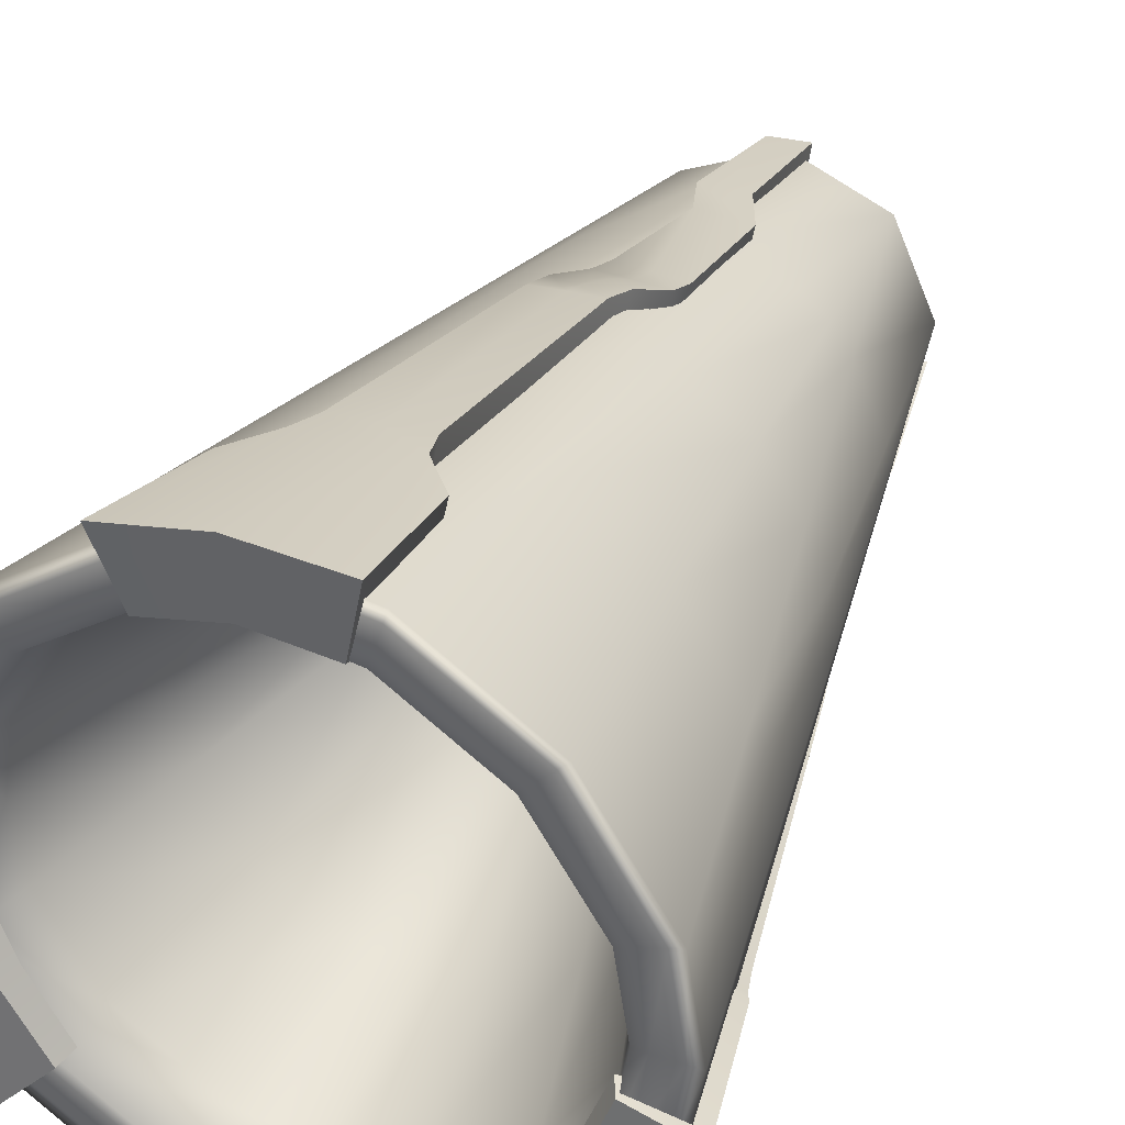
<metadata>
{"format":"obj","ext":"obj","renderer":"f3d","projection":"perspective","resolution":1024,"background":"white","views":[{"elev":34.3,"azim":-155.9,"up":"+Y"}]}
</metadata>
<code>
g pm0643_00_Tail_Skin
v 0.1413 1.312 -1.82
v 0.01795 1.335 -1.82
v 0.01324 1.245 -1.812
v 0.1103 1.224 -1.811
v 0.1261 1.265 -1.78
v 0.1103 1.224 -1.811
v 0.106 1.215 -1.787
v 0.1413 1.312 -1.82
v 0.1112 1.239 -1.646
v 0.1241 1.28 -1.642
v 0.07504 1.24 -1.595
v 0.08115 1.284 -1.591
v 0.06956 1.278 -1.55
v 0.0464 1.168 -1.165
v 0.05102 1.214 -1.179
v 0.04354 1.206 -1.141
v 0.01249 1.155 -1.092
v 0.01683 1.2 -1.104
v 0.009758 1.194 -1.069
v 0.009659 1.101 -0.8696
v 0.01053 1.148 -0.8616
v 0.03388 1.087 -0.799
v 0.03486 1.138 -0.7913
v 0.03257 1.062 -0.6249
v 0.03236 1.1 -0.5945
v -0.1071 1.325 -1.82
v -0.08483 1.234 -1.811
v 0.01324 1.245 -1.812
v 0.01795 1.335 -1.82
v -0.02368 1.065 -0.6249
v -0.02841 1.139 -0.7944
v -0.02059 1.103 -0.5945
v -0.0281 1.089 -0.799
v -0.0509 1.096 -0.8697
v -0.05915 1.145 -0.8648
v -0.06011 1.149 -1.092
v -0.07078 1.185 -1.068
v -0.06587 1.193 -1.1
v -0.03583 1.171 -1.165
v -0.03931 1.207 -1.136
v -0.0323 1.217 -1.177
v -0.04922 1.246 -1.595
v -0.03971 1.283 -1.55
v -0.05056 1.29 -1.591
v -0.08493 1.249 -1.646
v -0.09332 1.292 -1.641
v -0.09683 1.277 -1.779
v -0.1071 1.325 -1.82
v -0.08483 1.234 -1.811
v -0.08175 1.224 -1.787
v 0.003222 1.139 -0.7928
v 0.03236 1.1 -0.5945
v 0.005885 1.102 -0.5945
v 0.03486 1.138 -0.7913
v -0.008941 1.144 -0.828
v 0.01053 1.148 -0.8616
v -0.02431 1.146 -0.8632
v -0.03051 1.189 -1.069
v 0.009758 1.194 -1.069
v -0.02806 1.193 -1.085
v -0.02452 1.197 -1.102
v 0.01683 1.2 -1.104
v -0.01124 1.204 -1.12
v 0.002113 1.207 -1.138
v 0.04354 1.206 -1.141
v 0.00562 1.212 -1.159
v 0.009361 1.215 -1.178
v 0.05102 1.214 -1.179
v 0.01492 1.281 -1.55
v 0.06956 1.278 -1.55
v 0.0153 1.287 -1.591
v 0.08115 1.284 -1.591
v 0.01795 1.335 -1.82
v 0.1413 1.312 -1.82
v 0.1241 1.28 -1.642
v 0.01324 1.245 -1.812
v 0.01261 1.232 -1.786
v 0.106 1.215 -1.787
v 0.1103 1.224 -1.811
v -0.08483 1.234 -1.811
v -0.08175 1.224 -1.787
v 0.01261 1.232 -1.786
v 0.01324 1.245 -1.812
v 0.163 0.8687 -0.8008
v 0.1671 0.8645 -0.5964
v 0.1435 0.8784 -0.6263
v 0.198 0.8496 -0.7938
v 0.1623 0.8411 -0.8716
v 0.1974 0.8218 -0.8643
v 0.197 0.8244 -1.094
v 0.2292 0.8026 -1.073
v 0.238 0.8057 -1.108
v 0.2241 0.8479 -1.167
v 0.2561 0.8261 -1.144
v 0.2659 0.8291 -1.182
v 0.3071 0.8331 -1.599
v 0.3379 0.8089 -1.554
v 0.3489 0.816 -1.595
v 0.3257 0.864 -1.649
v 0.3689 0.854 -1.646
v 0.3564 0.8635 -1.783
v 0.4043 0.8535 -1.824
v 0.3057 0.8696 -1.789
v 0.3177 0.8676 -1.814
v 0.1671 0.8645 -0.5964
v 0.1687 0.7934 -0.7969
v 0.1431 0.8173 -0.5964
v 0.198 0.8496 -0.7938
v 0.1974 0.8218 -0.8643
v 0.1577 0.7643 -0.8674
v 0.2292 0.8026 -1.073
v 0.1904 0.7377 -1.103
v 0.238 0.8057 -1.108
v 0.2156 0.7538 -1.139
v 0.2561 0.8261 -1.144
v 0.2274 0.7551 -1.181
v 0.2659 0.8291 -1.182
v 0.2882 0.7114 -1.554
v 0.3379 0.8089 -1.554
v 0.289 0.6984 -1.595
v 0.3489 0.816 -1.595
v 0.3625 0.7352 -1.825
v 0.2913 0.6318 -1.824
v 0.2701 0.66 -1.646
v 0.4043 0.8535 -1.824
v 0.3689 0.854 -1.646
v 0.1431 0.8173 -0.5964
v 0.1341 0.8138 -0.8008
v 0.118 0.8282 -0.6263
v 0.1687 0.7934 -0.7969
v 0.1577 0.7643 -0.8674
v 0.1275 0.7913 -0.8716
v 0.1904 0.7377 -1.103
v 0.1553 0.7646 -1.094
v 0.2156 0.7538 -1.139
v 0.1857 0.7751 -1.167
v 0.2274 0.7551 -1.181
v 0.2882 0.7114 -1.554
v 0.2508 0.722 -1.599
v 0.289 0.6984 -1.595
v 0.2365 0.6891 -1.649
v 0.2701 0.66 -1.646
v 0.2913 0.6318 -1.824
v 0.2551 0.6646 -1.783
v 0.2204 0.7021 -1.789
v 0.229 0.6936 -1.814
v 0.4043 0.8535 -1.824
v 0.3177 0.8676 -1.814
v 0.2821 0.7761 -1.815
v 0.3625 0.7352 -1.825
v 0.229 0.6936 -1.814
v 0.2913 0.6318 -1.824
v 0.2821 0.7761 -1.815
v 0.3177 0.8676 -1.814
v 0.3057 0.8696 -1.789
v 0.2713 0.7816 -1.789
v 0.229 0.6936 -1.814
v 0.2204 0.7021 -1.789
v -0.1671 0.8645 -0.5964
v -0.163 0.8687 -0.8008
v -0.1435 0.8784 -0.6263
v -0.198 0.8496 -0.7938
v -0.1974 0.8218 -0.8643
v -0.1623 0.8411 -0.8716
v -0.2292 0.8026 -1.073
v -0.197 0.8244 -1.094
v -0.238 0.8057 -1.108
v -0.2561 0.8261 -1.144
v -0.2241 0.8479 -1.167
v -0.2659 0.8291 -1.182
v -0.3379 0.8089 -1.554
v -0.3071 0.8331 -1.599
v -0.3489 0.816 -1.595
v -0.3689 0.854 -1.646
v -0.3257 0.864 -1.649
v -0.4043 0.8535 -1.824
v -0.3564 0.8635 -1.783
v -0.3177 0.8676 -1.814
v -0.3057 0.8696 -1.789
v -0.1431 0.8173 -0.5964
v -0.198 0.8496 -0.7938
v -0.1671 0.8645 -0.5964
v -0.1687 0.7934 -0.7969
v -0.1974 0.8218 -0.8643
v -0.1577 0.7643 -0.8674
v -0.1816 0.7371 -1.071
v -0.2292 0.8026 -1.073
v -0.1904 0.7377 -1.103
v -0.238 0.8057 -1.108
v -0.2156 0.7538 -1.139
v -0.2561 0.8261 -1.144
v -0.2274 0.7551 -1.181
v -0.2659 0.8291 -1.182
v -0.2882 0.7114 -1.554
v -0.3379 0.8089 -1.554
v -0.3489 0.816 -1.595
v -0.289 0.6984 -1.595
v -0.3625 0.7352 -1.825
v -0.2913 0.6318 -1.824
v -0.2701 0.66 -1.646
v -0.4043 0.8535 -1.824
v -0.3689 0.854 -1.646
v -0.1341 0.8138 -0.8008
v -0.1431 0.8173 -0.5964
v -0.118 0.8282 -0.6263
v -0.1687 0.7934 -0.7969
v -0.1275 0.7913 -0.8716
v -0.1577 0.7643 -0.8674
v -0.1553 0.7646 -1.094
v -0.1816 0.7371 -1.071
v -0.1904 0.7377 -1.103
v -0.1857 0.7751 -1.167
v -0.2156 0.7538 -1.139
v -0.2274 0.7551 -1.181
v -0.2508 0.722 -1.599
v -0.2882 0.7114 -1.554
v -0.289 0.6984 -1.595
v -0.2365 0.6891 -1.649
v -0.2701 0.66 -1.646
v -0.2551 0.6646 -1.783
v -0.2913 0.6318 -1.824
v -0.2204 0.7021 -1.789
v -0.229 0.6936 -1.814
v -0.3177 0.8676 -1.814
v -0.4043 0.8535 -1.824
v -0.3625 0.7352 -1.825
v -0.2821 0.7761 -1.815
v -0.2913 0.6318 -1.824
v -0.229 0.6936 -1.814
v -0.2821 0.7761 -1.815
v -0.3057 0.8696 -1.789
v -0.3177 0.8676 -1.814
v -0.2713 0.7816 -1.789
v -0.229 0.6936 -1.814
v -0.2204 0.7021 -1.789
v 0.1009 0.6103 -1.806
v 3.776e-09 0.5943 -1.806
v 3.231e-09 0.5778 -1.807
v 0.106 0.5946 -1.807
v 0.2281 0.6928 -1.806
v 0.1162 0.5631 -1.807
v 2.14e-09 0.5447 -1.807
v 0.2396 0.6812 -1.807
v 0.3106 0.82 -1.806
v 0.1214 0.5474 -1.807
v 1.595e-09 0.5281 -1.807
v 2.799e-10 0.5829 -1.506
v 0.2627 0.6581 -1.807
v 0.3578 0.8046 -1.807
v 0.2743 0.6466 -1.807
v 0.3263 0.8148 -1.807
v 0.3431 0.9209 -1.807
v 0.3266 0.9209 -1.806
v 0.3263 1.027 -1.807
v 0.3106 1.022 -1.806
v 0.3762 0.9209 -1.807
v 0.2396 1.161 -1.807
v 0.2281 1.149 -1.806
v 0.3578 1.037 -1.807
v 0.106 1.247 -1.807
v 0.1009 1.231 -1.806
v -4.045e-09 1.247 -1.806
v -3.68e-09 1.264 -1.807
v 0.2627 1.184 -1.807
v 0.1162 1.279 -1.807
v 0.1214 1.294 -1.807
v -2.949e-09 1.297 -1.807
v -2.583e-09 1.314 -1.807
v 0.2743 1.195 -1.807
v 0.3735 1.042 -1.807
v 0.09102 1.246 -1.509
v -1.758e-09 1.261 -1.509
v -9.34e-10 1.208 -1.212
v 0.06068 1.198 -1.212
v -1.096e-10 1.155 -0.9147
v 0.122 1.233 -1.509
v 0.2367 1.158 -1.509
v 0.03034 1.15 -0.9147
v 7.149e-10 1.102 -0.6174
v 0.1227 1.171 -1.211
v 0.1233 1.11 -0.9132
v 0.124 1.048 -0.6154
v 0.3111 1.044 -1.509
v 0.1991 1.122 -1.211
v 0.1616 1.085 -0.9132
v 0.2487 1.045 -1.211
v 0.1864 1.047 -0.9132
v 0.3245 1.013 -1.508
v 0.2265 0.954 -0.9096
v 0.1775 0.9245 -0.6106
v 0.2755 0.9834 -1.209
v 0.3389 0.9218 -1.508
v 0.2851 0.9227 -1.209
v 0.3927 0.9209 -1.807
v 0.3245 0.8308 -1.508
v 0.3735 0.7995 -1.807
v 0.2313 0.9236 -0.9096
v 0.2755 0.862 -1.209
v 0.3111 0.7998 -1.506
v 0.2367 0.6851 -1.506
v 0.2265 0.8933 -0.9096
v 0.2487 0.8001 -1.206
v 0.1864 0.8004 -0.906
v 0.124 0.8007 -0.6058
v 0.122 0.6107 -1.506
v 0.1991 0.7236 -1.206
v 0.09102 0.5973 -1.506
v 0.1616 0.7621 -0.906
v 0.1227 0.674 -1.206
v 0.06068 0.6473 -1.205
v -1.035e-09 0.6376 -1.205
v 0.1233 0.7373 -0.906
v 0.03034 0.6972 -0.9045
v -2.35e-09 0.6924 -0.9045
v -3.665e-09 0.7472 -0.6038
v -0.1009 0.6103 -1.806
v 3.231e-09 0.5778 -1.807
v 3.776e-09 0.5943 -1.806
v -0.106 0.5946 -1.807
v -0.2281 0.6928 -1.806
v 2.14e-09 0.5447 -1.807
v -0.2396 0.6812 -1.807
v -0.3106 0.82 -1.806
v -0.1162 0.5631 -1.807
v 1.595e-09 0.5281 -1.807
v -0.1214 0.5474 -1.807
v 2.799e-10 0.5829 -1.506
v -0.2627 0.6581 -1.807
v -0.09102 0.5973 -1.506
v -1.035e-09 0.6376 -1.205
v -0.06068 0.6473 -1.205
v -2.35e-09 0.6924 -0.9045
v -0.122 0.6107 -1.506
v -0.2743 0.6466 -1.807
v -0.3578 0.8046 -1.807
v -0.3263 0.8148 -1.807
v -0.03034 0.6972 -0.9045
v -3.665e-09 0.7472 -0.6038
v -0.1227 0.674 -1.206
v -0.1233 0.7373 -0.906
v -0.124 0.8007 -0.6058
v -0.2367 0.6851 -1.506
v -0.3431 0.9209 -1.807
v -0.3266 0.9209 -1.806
v -0.1991 0.7236 -1.206
v -0.3735 0.7995 -1.807
v -0.3762 0.9209 -1.807
v -0.3263 1.027 -1.807
v -0.3106 1.022 -1.806
v -0.1616 0.7621 -0.906
v -0.3111 0.7998 -1.506
v -0.3927 0.9209 -1.807
v -0.3578 1.037 -1.807
v -0.2396 1.161 -1.807
v -0.2281 1.149 -1.806
v -0.2487 0.8001 -1.206
v -0.3245 0.8308 -1.508
v -0.3735 1.042 -1.807
v -0.2627 1.184 -1.807
v -0.106 1.247 -1.807
v -0.1009 1.231 -1.806
v -4.045e-09 1.247 -1.806
v -3.68e-09 1.264 -1.807
v -2.949e-09 1.297 -1.807
v -0.1162 1.279 -1.807
v -0.1214 1.294 -1.807
v -2.583e-09 1.314 -1.807
v -0.2743 1.195 -1.807
v -0.09102 1.246 -1.509
v -1.758e-09 1.261 -1.509
v -0.06068 1.198 -1.212
v -9.34e-10 1.208 -1.212
v -0.03034 1.15 -0.9147
v -1.096e-10 1.155 -0.9147
v 7.149e-10 1.102 -0.6174
v -0.124 1.048 -0.6154
v -0.1233 1.11 -0.9132
v -0.1227 1.171 -1.211
v -0.122 1.233 -1.509
v -0.2367 1.158 -1.509
v -0.1616 1.085 -0.9132
v -0.1991 1.122 -1.211
v -0.1864 1.047 -0.9132
v -0.1775 0.9245 -0.6106
v -0.3111 1.044 -1.509
v -0.2487 1.045 -1.211
v -0.2265 0.954 -0.9096
v -0.2755 0.9834 -1.209
v -0.3245 1.013 -1.508
v -0.2313 0.9236 -0.9096
v -0.3389 0.9218 -1.508
v -0.2851 0.9227 -1.209
v -0.2265 0.8933 -0.9096
v -0.2755 0.862 -1.209
v -0.1864 0.8004 -0.906
v -0.09332 1.292 -1.641
v -0.1071 1.325 -1.82
v -0.05056 1.29 -1.591
v 0.01795 1.335 -1.82
v 0.0153 1.287 -1.591
v 0.01492 1.281 -1.55
v -0.03971 1.283 -1.55
v 0.009361 1.215 -1.178
v -0.0323 1.217 -1.177
v 0.00562 1.212 -1.159
v 0.002113 1.207 -1.138
v -0.03931 1.207 -1.136
v -0.01124 1.204 -1.12
v -0.02452 1.197 -1.102
v -0.06587 1.193 -1.1
v -0.02806 1.193 -1.085
v -0.03051 1.189 -1.069
v -0.07078 1.185 -1.068
v -0.02431 1.146 -0.8632
v -0.05915 1.145 -0.8648
v -0.008941 1.144 -0.828
v -0.02841 1.139 -0.7944
v 0.003222 1.139 -0.7928
v -0.02059 1.103 -0.5945
v 0.005885 1.102 -0.5945
v 3.674e-09 0.6166 -1.736
v 3.776e-09 0.5943 -1.806
v 0.1009 0.6103 -1.806
v 0.09402 0.6315 -1.736
v 0.2281 0.6928 -1.806
v 3.392e-09 0.6785 -1.541
v 0.2125 0.7084 -1.736
v 0.3106 0.82 -1.806
v 0.0749 0.6904 -1.541
v 0.05046 0.7657 -1.291
v 3.031e-09 0.7577 -1.291
v 2.286e-09 0.921 -0.7749
v 0.114 0.8069 -1.291
v 0.1693 0.7516 -1.541
v 0.2894 0.8269 -1.736
v 0.1553 0.8705 -1.291
v 0.3042 0.9209 -1.736
v 0.3266 0.9209 -1.806
v 0.3106 1.022 -1.806
v 0.2305 0.846 -1.541
v 0.1633 0.921 -1.291
v 0.2424 0.9209 -1.541
v 0.2894 1.015 -1.736
v 0.2305 0.9958 -1.541
v 0.2125 1.133 -1.736
v 0.2281 1.149 -1.806
v 0.1009 1.231 -1.806
v 0.1693 1.09 -1.541
v 0.1553 0.9714 -1.291
v 0.114 1.035 -1.291
v 0.05046 1.076 -1.291
v -8.8e-10 1.084 -1.291
v 0.0749 1.151 -1.541
v -2.413e-09 1.163 -1.541
v -3.613e-09 1.225 -1.736
v -4.045e-09 1.247 -1.806
v 0.09402 1.21 -1.736
v -2.413e-09 1.163 -1.541
v -3.613e-09 1.225 -1.736
v -0.09402 1.21 -1.736
v -4.045e-09 1.247 -1.806
v -0.1009 1.231 -1.806
v -0.2125 1.133 -1.736
v -0.2281 1.149 -1.806
v -0.3106 1.022 -1.806
v -0.0749 1.151 -1.541
v -0.05046 1.076 -1.291
v -8.8e-10 1.084 -1.291
v 2.286e-09 0.921 -0.7749
v -0.114 1.035 -1.291
v -0.1693 1.09 -1.541
v -0.2894 1.015 -1.736
v -0.1553 0.9714 -1.291
v -0.3042 0.9209 -1.736
v -0.3266 0.9209 -1.806
v -0.3106 0.82 -1.806
v -0.2305 0.9958 -1.541
v -0.1633 0.921 -1.291
v -0.2424 0.9209 -1.541
v -0.2894 0.8269 -1.736
v -0.1553 0.8705 -1.291
v -0.2125 0.7084 -1.736
v -0.2281 0.6928 -1.806
v -0.1009 0.6103 -1.806
v -0.2305 0.846 -1.541
v -0.114 0.8069 -1.291
v -0.09402 0.6315 -1.736
v 3.776e-09 0.5943 -1.806
v 3.674e-09 0.6166 -1.736
v -0.1693 0.7516 -1.541
v -0.05046 0.7657 -1.291
v 3.031e-09 0.7577 -1.291
v -0.0749 0.6904 -1.541
v 3.392e-09 0.6785 -1.541
g pm0643_00_Tail_Skin_0
f 3 2 1
f 4 3 1
f 7 6 5
f 6 8 5
f 9 5 8
f 10 9 8
f 11 9 10
f 12 11 10
f 13 11 12
f 14 11 13
f 15 14 13
f 16 14 15
f 17 14 16
f 18 17 16
f 19 17 18
f 20 17 19
f 21 20 19
f 22 20 21
f 23 22 21
f 24 22 23
f 25 24 23
f 28 27 26
f 29 28 26
f 32 31 30
f 31 33 30
f 34 33 31
f 35 34 31
f 36 34 35
f 37 36 35
f 38 36 37
f 39 36 38
f 40 39 38
f 41 39 40
f 42 39 41
f 43 42 41
f 44 42 43
f 45 42 44
f 46 45 44
f 47 45 46
f 48 47 46
f 47 48 49
f 50 47 49
f 53 52 51
f 52 54 51
f 55 51 54
f 56 55 54
f 57 55 56
f 58 57 56
f 59 58 56
f 60 58 59
f 61 60 59
f 62 61 59
f 63 61 62
f 64 63 62
f 65 64 62
f 66 64 65
f 67 66 65
f 68 67 65
f 69 67 68
f 70 69 68
f 71 69 70
f 72 71 70
f 73 71 72
f 74 73 72
f 75 74 72
f 78 77 76
f 79 78 76
f 82 81 80
f 83 82 80
f 86 85 84
f 85 87 84
f 84 87 88
f 87 89 88
f 88 89 90
f 89 91 90
f 91 92 90
f 90 92 93
f 92 94 93
f 94 95 93
f 93 95 96
f 95 97 96
f 97 98 96
f 96 98 99
f 98 100 99
f 99 100 101
f 100 102 101
f 101 102 103
f 102 104 103
f 107 106 105
f 106 108 105
f 106 109 108
f 109 106 110
f 109 110 111
f 110 112 111
f 112 113 111
f 112 114 113
f 115 113 114
f 115 114 116
f 115 116 117
f 116 118 117
f 118 119 117
f 119 118 120
f 121 119 120
f 122 121 120
f 123 122 120
f 124 123 120
f 121 122 125
f 121 125 126
f 129 128 127
f 128 130 127
f 131 130 128
f 132 131 128
f 131 132 133
f 132 134 133
f 135 133 134
f 136 135 134
f 137 135 136
f 138 137 136
f 139 138 136
f 140 138 139
f 139 141 140
f 141 142 140
f 143 142 141
f 144 143 141
f 144 145 143
f 145 146 143
f 149 148 147
f 150 149 147
f 149 150 151
f 150 152 151
f 155 154 153
f 156 155 153
f 156 153 157
f 158 156 157
f 161 160 159
f 160 162 159
f 163 162 160
f 164 163 160
f 165 163 164
f 166 165 164
f 167 165 166
f 168 167 166
f 169 168 166
f 170 168 169
f 171 170 169
f 172 171 169
f 173 171 172
f 174 173 172
f 175 174 172
f 176 174 175
f 177 176 175
f 176 177 178
f 177 179 178
f 182 181 180
f 181 183 180
f 181 184 183
f 185 183 184
f 185 184 186
f 184 187 186
f 187 188 186
f 188 187 189
f 188 189 190
f 190 189 191
f 192 190 191
f 192 191 193
f 192 193 194
f 193 195 194
f 194 195 196
f 197 194 196
f 197 196 198
f 197 198 199
f 197 199 200
f 196 201 198
f 196 202 201
f 205 204 203
f 204 206 203
f 203 206 207
f 206 208 207
f 207 208 209
f 208 210 209
f 210 211 209
f 209 211 212
f 211 213 212
f 213 214 212
f 212 214 215
f 214 216 215
f 216 217 215
f 215 217 218
f 217 219 218
f 218 219 220
f 219 221 220
f 222 220 221
f 223 222 221
f 226 225 224
f 227 226 224
f 226 227 228
f 227 229 228
f 232 231 230
f 231 233 230
f 230 233 234
f 233 235 234
f 238 237 236
f 239 238 236
f 239 236 240
f 239 241 238
f 241 242 238
f 243 239 240
f 240 244 243
f 241 245 242
f 245 246 242
f 247 246 245
f 248 241 239
f 243 248 239
f 249 248 243
f 248 250 241
f 250 245 241
f 248 249 250
f 244 251 243
f 251 249 243
f 251 244 252
f 251 252 249
f 244 253 252
f 252 253 254
f 253 255 254
f 252 256 249
f 252 254 256
f 254 255 257
f 255 258 257
f 254 259 256
f 254 257 259
f 257 258 260
f 258 261 260
f 261 262 260
f 262 263 260
f 257 260 264
f 257 264 259
f 260 263 265
f 260 265 264
f 264 265 266
f 263 267 265
f 265 267 266
f 267 268 266
f 259 264 269
f 269 264 266
f 256 259 270
f 270 259 269
f 271 266 268
f 272 271 268
f 272 273 271
f 273 274 271
f 273 275 274
f 271 276 266
f 271 274 276
f 277 269 266
f 276 277 266
f 275 278 274
f 275 279 278
f 274 280 276
f 274 278 280
f 276 280 277
f 278 279 281
f 278 281 280
f 279 282 281
f 277 283 269
f 283 270 269
f 280 284 277
f 280 281 284
f 277 284 283
f 281 285 284
f 281 282 285
f 284 286 283
f 284 285 286
f 285 282 287
f 285 287 286
f 283 286 288
f 283 288 270
f 287 282 289
f 282 290 289
f 286 287 291
f 286 291 288
f 287 289 291
f 288 292 270
f 288 291 292
f 291 289 293
f 291 293 292
f 292 294 270
f 294 256 270
f 249 256 294
f 292 295 294
f 292 293 295
f 296 249 294
f 295 296 294
f 249 296 250
f 289 297 293
f 289 290 297
f 293 298 295
f 293 297 298
f 295 299 296
f 295 298 299
f 300 250 296
f 299 300 296
f 297 290 301
f 297 301 298
f 298 302 299
f 298 301 302
f 299 302 300
f 301 290 303
f 301 303 302
f 290 304 303
f 300 305 250
f 305 245 250
f 302 306 300
f 302 303 306
f 300 306 305
f 305 307 245
f 307 247 245
f 303 308 306
f 303 304 308
f 306 309 305
f 305 309 307
f 306 308 309
f 307 310 247
f 309 310 307
f 310 311 247
f 308 312 309
f 308 304 312
f 309 312 310
f 310 313 311
f 312 313 310
f 312 304 313
f 313 314 311
f 304 315 313
f 313 315 314
f 318 317 316
f 317 319 316
f 316 319 320
f 317 321 319
f 319 322 320
f 323 320 322
f 321 324 319
f 319 324 322
f 321 325 324
f 325 326 324
f 325 327 326
f 324 328 322
f 324 326 328
f 327 329 326
f 327 330 329
f 330 331 329
f 330 332 331
f 333 326 329
f 333 329 331
f 326 334 328
f 326 333 334
f 322 328 335
f 335 328 334
f 336 323 322
f 336 322 335
f 332 337 331
f 332 338 337
f 339 333 331
f 339 331 337
f 340 337 338
f 340 339 337
f 341 340 338
f 333 342 334
f 333 339 342
f 323 336 343
f 344 323 343
f 339 340 345
f 339 345 342
f 334 342 346
f 346 335 334
f 336 335 347
f 343 336 347
f 344 343 348
f 349 344 348
f 340 341 350
f 340 350 345
f 342 345 351
f 342 351 346
f 335 346 352
f 347 335 352
f 343 347 353
f 348 343 353
f 349 348 354
f 355 349 354
f 345 350 356
f 345 356 351
f 351 357 346
f 346 357 352
f 351 356 357
f 347 352 358
f 353 347 358
f 348 353 359
f 354 348 359
f 355 354 360
f 361 355 360
f 362 361 360
f 363 362 360
f 363 360 364
f 360 354 365
f 360 365 364
f 354 359 365
f 364 365 366
f 365 359 366
f 367 364 366
f 359 353 368
f 353 358 368
f 359 368 366
f 366 369 367
f 369 370 367
f 369 371 370
f 371 372 370
f 371 373 372
f 373 374 372
f 373 375 374
f 376 375 373
f 377 373 371
f 377 376 373
f 378 371 369
f 378 377 371
f 379 369 366
f 379 378 369
f 368 380 366
f 380 379 366
f 381 376 377
f 381 377 378
f 382 378 379
f 382 381 378
f 380 382 379
f 383 376 381
f 383 381 382
f 384 376 383
f 385 380 368
f 358 385 368
f 386 382 380
f 386 383 382
f 385 386 380
f 387 383 386
f 387 384 383
f 388 386 385
f 388 387 386
f 389 385 358
f 389 388 385
f 390 384 387
f 390 387 388
f 391 389 358
f 352 391 358
f 357 391 352
f 392 388 389
f 392 390 388
f 391 392 389
f 393 384 390
f 393 390 392
f 341 384 393
f 357 394 391
f 394 392 391
f 394 393 392
f 356 394 357
f 395 341 393
f 395 393 394
f 356 395 394
f 350 341 395
f 350 395 356
f 398 397 396
f 398 399 397
f 399 398 400
f 400 398 401
f 398 402 401
f 401 402 403
f 402 404 403
f 403 404 405
f 405 404 406
f 404 407 406
f 406 407 408
f 408 407 409
f 407 410 409
f 409 410 411
f 411 410 412
f 410 413 412
f 412 413 414
f 413 415 414
f 414 415 416
f 415 417 416
f 416 417 418
f 418 417 419
f 420 418 419
f 423 422 421
f 424 423 421
f 425 423 424
f 424 421 426
f 427 425 424
f 428 425 427
f 429 424 426
f 427 424 429
f 429 426 430
f 426 431 430
f 431 432 430
f 429 430 433
f 433 430 432
f 434 427 429
f 434 429 433
f 435 428 427
f 435 427 434
f 434 433 436
f 436 433 432
f 435 437 428
f 437 438 428
f 439 438 437
f 440 435 434
f 440 434 436
f 437 435 440
f 440 436 441
f 436 432 441
f 442 437 440
f 442 440 441
f 443 439 437
f 443 437 442
f 442 441 444
f 444 443 442
f 443 445 439
f 445 446 439
f 447 446 445
f 448 445 443
f 444 448 443
f 441 449 444
f 441 432 449
f 444 449 450
f 449 432 450
f 448 444 450
f 450 432 451
f 448 450 451
f 451 432 452
f 453 451 452
f 453 448 451
f 454 453 452
f 454 455 453
f 455 456 447
f 457 445 448
f 453 457 448
f 457 447 445
f 455 457 453
f 457 455 447
f 460 459 458
f 459 460 461
f 460 462 461
f 460 463 462
f 463 464 462
f 465 464 463
f 466 460 458
f 463 460 466
f 466 458 467
f 458 468 467
f 468 469 467
f 466 467 470
f 467 469 470
f 471 463 466
f 471 466 470
f 472 465 463
f 472 463 471
f 471 470 473
f 470 469 473
f 472 474 465
f 474 475 465
f 476 475 474
f 477 472 471
f 477 471 473
f 474 472 477
f 477 473 478
f 473 469 478
f 479 474 477
f 479 477 478
f 480 476 474
f 480 474 479
f 479 478 481
f 478 469 481
f 480 482 476
f 482 483 476
f 484 483 482
f 485 480 479
f 485 479 481
f 482 480 485
f 486 481 469
f 485 481 486
f 487 484 482
f 488 484 487
f 489 488 487
f 490 482 485
f 490 485 486
f 487 482 490
f 491 486 469
f 490 486 491
f 491 469 492
f 489 487 493
f 493 487 490
f 493 490 491
f 493 491 492
f 494 489 493
f 494 493 492

</code>
